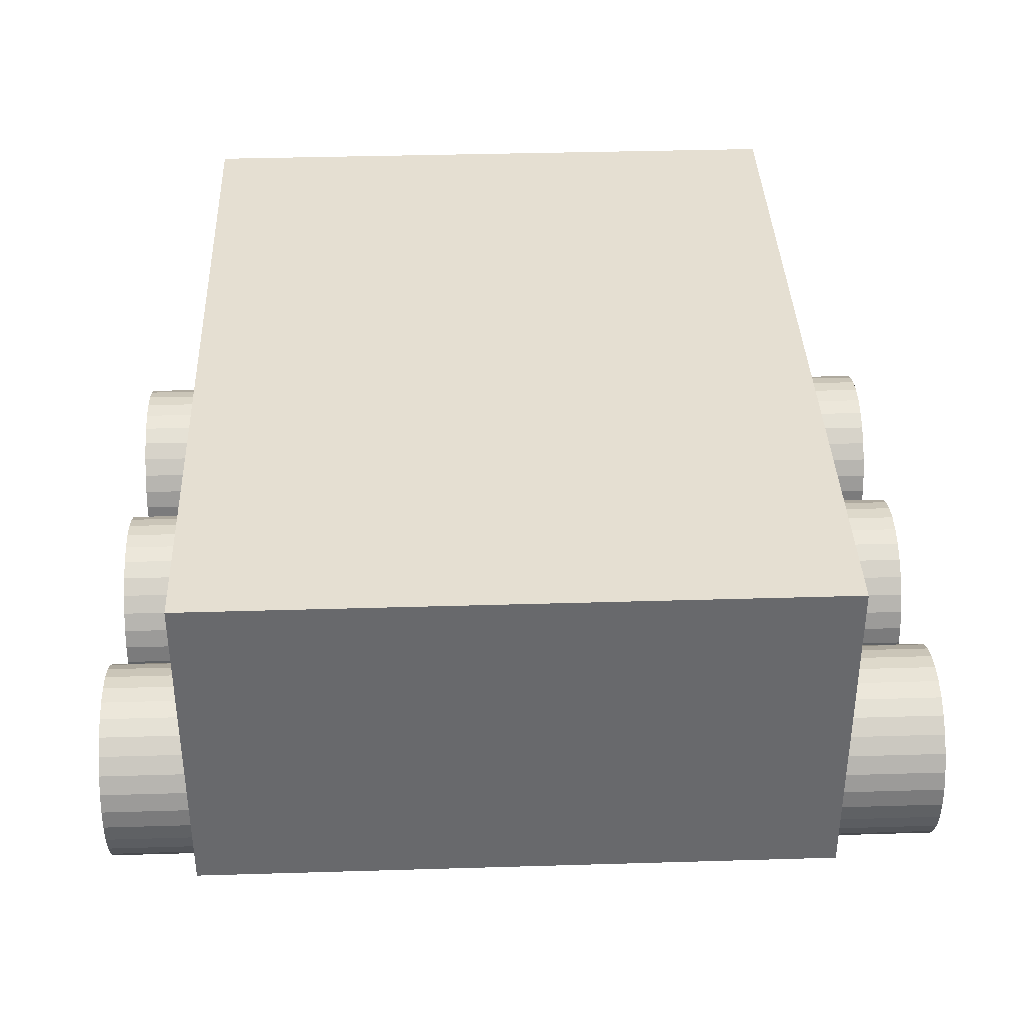
<metadata>
{"format":"obj","ext":"obj","renderer":"f3d","projection":"perspective","resolution":1024,"background":"white","views":[{"elev":37.4,"azim":177.8,"up":"+Y"}]}
</metadata>
<code>
v -1.035 -0.4 0.3649
v -0.5649 -0.4 0.3649
v -1.035 -0.4459 0.3694
v -0.5649 -0.4459 0.3694
v -1.035 -0.49 0.3828
v -0.5649 -0.49 0.3828
v -1.035 -0.5306 0.4045
v -0.5649 -0.5306 0.4045
v -1.035 -0.5663 0.4337
v -0.5649 -0.5663 0.4337
v -1.035 -0.5955 0.4694
v -0.5649 -0.5955 0.4694
v -1.035 -0.6172 0.51
v -0.5649 -0.6172 0.51
v -1.035 -0.6306 0.5541
v -0.5649 -0.6306 0.5541
v -1.035 -0.6351 0.6
v -0.5649 -0.6351 0.6
v -1.035 -0.6306 0.6459
v -0.5649 -0.6306 0.6459
v -1.035 -0.6172 0.69
v -0.5649 -0.6172 0.69
v -1.035 -0.5955 0.7306
v -0.5649 -0.5955 0.7306
v -1.035 -0.5663 0.7663
v -0.5649 -0.5663 0.7663
v -1.035 -0.5306 0.7955
v -0.5649 -0.5306 0.7955
v -1.035 -0.49 0.8172
v -0.5649 -0.49 0.8172
v -1.035 -0.4459 0.8306
v -0.5649 -0.4459 0.8306
v -1.035 -0.4 0.8351
v -0.5649 -0.4 0.8351
v -1.035 -0.3541 0.8306
v -0.5649 -0.3541 0.8306
v -1.035 -0.31 0.8172
v -0.5649 -0.31 0.8172
v -1.035 -0.2694 0.7955
v -0.5649 -0.2694 0.7955
v -1.035 -0.2337 0.7663
v -0.5649 -0.2337 0.7663
v -1.035 -0.2045 0.7306
v -0.5649 -0.2045 0.7306
v -1.035 -0.1828 0.69
v -0.5649 -0.1828 0.69
v -1.035 -0.1694 0.6459
v -0.5649 -0.1694 0.6459
v -1.035 -0.1649 0.6
v -0.5649 -0.1649 0.6
v -1.035 -0.1694 0.5541
v -0.5649 -0.1694 0.5541
v -1.035 -0.1828 0.51
v -0.5649 -0.1828 0.51
v -1.035 -0.2045 0.4694
v -0.5649 -0.2045 0.4694
v -1.035 -0.2337 0.4337
v -0.5649 -0.2337 0.4337
v -1.035 -0.2694 0.4045
v -0.5649 -0.2694 0.4045
v -1.035 -0.31 0.3828
v -0.5649 -0.31 0.3828
v -1.035 -0.3541 0.3694
v -0.5649 -0.3541 0.3694
v -1.035 -0.4 -0.2351
v -0.5649 -0.4 -0.2351
v -1.035 -0.4459 -0.2306
v -0.5649 -0.4459 -0.2306
v -1.035 -0.49 -0.2172
v -0.5649 -0.49 -0.2172
v -1.035 -0.5306 -0.1955
v -0.5649 -0.5306 -0.1955
v -1.035 -0.5663 -0.1663
v -0.5649 -0.5663 -0.1663
v -1.035 -0.5955 -0.1306
v -0.5649 -0.5955 -0.1306
v -1.035 -0.6172 -0.08997
v -0.5649 -0.6172 -0.08997
v -1.035 -0.6306 -0.04587
v -0.5649 -0.6306 -0.04587
v -1.035 -0.6351 0
v -0.5649 -0.6351 0
v -1.035 -0.6306 0.04587
v -0.5649 -0.6306 0.04587
v -1.035 -0.6172 0.08997
v -0.5649 -0.6172 0.08997
v -1.035 -0.5955 0.1306
v -0.5649 -0.5955 0.1306
v -1.035 -0.5663 0.1663
v -0.5649 -0.5663 0.1663
v -1.035 -0.5306 0.1955
v -0.5649 -0.5306 0.1955
v -1.035 -0.49 0.2172
v -0.5649 -0.49 0.2172
v -1.035 -0.4459 0.2306
v -0.5649 -0.4459 0.2306
v -1.035 -0.4 0.2351
v -0.5649 -0.4 0.2351
v -1.035 -0.3541 0.2306
v -0.5649 -0.3541 0.2306
v -1.035 -0.31 0.2172
v -0.5649 -0.31 0.2172
v -1.035 -0.2694 0.1955
v -0.5649 -0.2694 0.1955
v -1.035 -0.2337 0.1663
v -0.5649 -0.2337 0.1663
v -1.035 -0.2045 0.1306
v -0.5649 -0.2045 0.1306
v -1.035 -0.1828 0.08997
v -0.5649 -0.1828 0.08997
v -1.035 -0.1694 0.04587
v -0.5649 -0.1694 0.04587
v -1.035 -0.1649 -0
v -0.5649 -0.1649 -0
v -1.035 -0.1694 -0.04587
v -0.5649 -0.1694 -0.04587
v -1.035 -0.1828 -0.08997
v -0.5649 -0.1828 -0.08997
v -1.035 -0.2045 -0.1306
v -0.5649 -0.2045 -0.1306
v -1.035 -0.2337 -0.1663
v -0.5649 -0.2337 -0.1663
v -1.035 -0.2694 -0.1955
v -0.5649 -0.2694 -0.1955
v -1.035 -0.31 -0.2172
v -0.5649 -0.31 -0.2172
v -1.035 -0.3541 -0.2306
v -0.5649 -0.3541 -0.2306
v -1.035 -0.4 -0.8351
v -0.5649 -0.4 -0.8351
v -1.035 -0.4459 -0.8306
v -0.5649 -0.4459 -0.8306
v -1.035 -0.49 -0.8172
v -0.5649 -0.49 -0.8172
v -1.035 -0.5306 -0.7955
v -0.5649 -0.5306 -0.7955
v -1.035 -0.5663 -0.7663
v -0.5649 -0.5663 -0.7663
v -1.035 -0.5955 -0.7306
v -0.5649 -0.5955 -0.7306
v -1.035 -0.6172 -0.69
v -0.5649 -0.6172 -0.69
v -1.035 -0.6306 -0.6459
v -0.5649 -0.6306 -0.6459
v -1.035 -0.6351 -0.6
v -0.5649 -0.6351 -0.6
v -1.035 -0.6306 -0.5541
v -0.5649 -0.6306 -0.5541
v -1.035 -0.6172 -0.51
v -0.5649 -0.6172 -0.51
v -1.035 -0.5955 -0.4694
v -0.5649 -0.5955 -0.4694
v -1.035 -0.5663 -0.4337
v -0.5649 -0.5663 -0.4337
v -1.035 -0.5306 -0.4045
v -0.5649 -0.5306 -0.4045
v -1.035 -0.49 -0.3828
v -0.5649 -0.49 -0.3828
v -1.035 -0.4459 -0.3694
v -0.5649 -0.4459 -0.3694
v -1.035 -0.4 -0.3649
v -0.5649 -0.4 -0.3649
v -1.035 -0.3541 -0.3694
v -0.5649 -0.3541 -0.3694
v -1.035 -0.31 -0.3828
v -0.5649 -0.31 -0.3828
v -1.035 -0.2694 -0.4045
v -0.5649 -0.2694 -0.4045
v -1.035 -0.2337 -0.4337
v -0.5649 -0.2337 -0.4337
v -1.035 -0.2045 -0.4694
v -0.5649 -0.2045 -0.4694
v -1.035 -0.1828 -0.51
v -0.5649 -0.1828 -0.51
v -1.035 -0.1694 -0.5541
v -0.5649 -0.1694 -0.5541
v -1.035 -0.1649 -0.6
v -0.5649 -0.1649 -0.6
v -1.035 -0.1694 -0.6459
v -0.5649 -0.1694 -0.6459
v -1.035 -0.1828 -0.69
v -0.5649 -0.1828 -0.69
v -1.035 -0.2045 -0.7306
v -0.5649 -0.2045 -0.7306
v -1.035 -0.2337 -0.7663
v -0.5649 -0.2337 -0.7663
v -1.035 -0.2694 -0.7955
v -0.5649 -0.2694 -0.7955
v -1.035 -0.31 -0.8172
v -0.5649 -0.31 -0.8172
v -1.035 -0.3541 -0.8306
v -0.5649 -0.3541 -0.8306
v 0.5149 -0.4 0.3649
v 0.9851 -0.4 0.3649
v 0.5149 -0.4459 0.3694
v 0.9851 -0.4459 0.3694
v 0.5149 -0.49 0.3828
v 0.9851 -0.49 0.3828
v 0.5149 -0.5306 0.4045
v 0.9851 -0.5306 0.4045
v 0.5149 -0.5663 0.4337
v 0.9851 -0.5663 0.4337
v 0.5149 -0.5955 0.4694
v 0.9851 -0.5955 0.4694
v 0.5149 -0.6172 0.51
v 0.9851 -0.6172 0.51
v 0.5149 -0.6306 0.5541
v 0.9851 -0.6306 0.5541
v 0.5149 -0.6351 0.6
v 0.9851 -0.6351 0.6
v 0.5149 -0.6306 0.6459
v 0.9851 -0.6306 0.6459
v 0.5149 -0.6172 0.69
v 0.9851 -0.6172 0.69
v 0.5149 -0.5955 0.7306
v 0.9851 -0.5955 0.7306
v 0.5149 -0.5663 0.7663
v 0.9851 -0.5663 0.7663
v 0.5149 -0.5306 0.7955
v 0.9851 -0.5306 0.7955
v 0.5149 -0.49 0.8172
v 0.9851 -0.49 0.8172
v 0.5149 -0.4459 0.8306
v 0.9851 -0.4459 0.8306
v 0.5149 -0.4 0.8351
v 0.9851 -0.4 0.8351
v 0.5149 -0.3541 0.8306
v 0.9851 -0.3541 0.8306
v 0.5149 -0.31 0.8172
v 0.9851 -0.31 0.8172
v 0.5149 -0.2694 0.7955
v 0.9851 -0.2694 0.7955
v 0.5149 -0.2337 0.7663
v 0.9851 -0.2337 0.7663
v 0.5149 -0.2045 0.7306
v 0.9851 -0.2045 0.7306
v 0.5149 -0.1828 0.69
v 0.9851 -0.1828 0.69
v 0.5149 -0.1694 0.6459
v 0.9851 -0.1694 0.6459
v 0.5149 -0.1649 0.6
v 0.9851 -0.1649 0.6
v 0.5149 -0.1694 0.5541
v 0.9851 -0.1694 0.5541
v 0.5149 -0.1828 0.51
v 0.9851 -0.1828 0.51
v 0.5149 -0.2045 0.4694
v 0.9851 -0.2045 0.4694
v 0.5149 -0.2337 0.4337
v 0.9851 -0.2337 0.4337
v 0.5149 -0.2694 0.4045
v 0.9851 -0.2694 0.4045
v 0.5149 -0.31 0.3828
v 0.9851 -0.31 0.3828
v 0.5149 -0.3541 0.3694
v 0.9851 -0.3541 0.3694
v 0.5149 -0.4 -0.8351
v 0.9851 -0.4 -0.8351
v 0.5149 -0.4459 -0.8306
v 0.9851 -0.4459 -0.8306
v 0.5149 -0.49 -0.8172
v 0.9851 -0.49 -0.8172
v 0.5149 -0.5306 -0.7955
v 0.9851 -0.5306 -0.7955
v 0.5149 -0.5663 -0.7663
v 0.9851 -0.5663 -0.7663
v 0.5149 -0.5955 -0.7306
v 0.9851 -0.5955 -0.7306
v 0.5149 -0.6172 -0.69
v 0.9851 -0.6172 -0.69
v 0.5149 -0.6306 -0.6459
v 0.9851 -0.6306 -0.6459
v 0.5149 -0.6351 -0.6
v 0.9851 -0.6351 -0.6
v 0.5149 -0.6306 -0.5541
v 0.9851 -0.6306 -0.5541
v 0.5149 -0.6172 -0.51
v 0.9851 -0.6172 -0.51
v 0.5149 -0.5955 -0.4694
v 0.9851 -0.5955 -0.4694
v 0.5149 -0.5663 -0.4337
v 0.9851 -0.5663 -0.4337
v 0.5149 -0.5306 -0.4045
v 0.9851 -0.5306 -0.4045
v 0.5149 -0.49 -0.3828
v 0.9851 -0.49 -0.3828
v 0.5149 -0.4459 -0.3694
v 0.9851 -0.4459 -0.3694
v 0.5149 -0.4 -0.3649
v 0.9851 -0.4 -0.3649
v 0.5149 -0.3541 -0.3694
v 0.9851 -0.3541 -0.3694
v 0.5149 -0.31 -0.3828
v 0.9851 -0.31 -0.3828
v 0.5149 -0.2694 -0.4045
v 0.9851 -0.2694 -0.4045
v 0.5149 -0.2337 -0.4337
v 0.9851 -0.2337 -0.4337
v 0.5149 -0.2045 -0.4694
v 0.9851 -0.2045 -0.4694
v 0.5149 -0.1828 -0.51
v 0.9851 -0.1828 -0.51
v 0.5149 -0.1694 -0.5541
v 0.9851 -0.1694 -0.5541
v 0.5149 -0.1649 -0.6
v 0.9851 -0.1649 -0.6
v 0.5149 -0.1694 -0.6459
v 0.9851 -0.1694 -0.6459
v 0.5149 -0.1828 -0.69
v 0.9851 -0.1828 -0.69
v 0.5149 -0.2045 -0.7306
v 0.9851 -0.2045 -0.7306
v 0.5149 -0.2337 -0.7663
v 0.9851 -0.2337 -0.7663
v 0.5149 -0.2694 -0.7955
v 0.9851 -0.2694 -0.7955
v 0.5149 -0.31 -0.8172
v 0.9851 -0.31 -0.8172
v 0.5149 -0.3541 -0.8306
v 0.9851 -0.3541 -0.8306
v 0.5149 -0.4 -0.2351
v 0.9851 -0.4 -0.2351
v 0.5149 -0.4459 -0.2306
v 0.9851 -0.4459 -0.2306
v 0.5149 -0.49 -0.2172
v 0.9851 -0.49 -0.2172
v 0.5149 -0.5306 -0.1955
v 0.9851 -0.5306 -0.1955
v 0.5149 -0.5663 -0.1663
v 0.9851 -0.5663 -0.1663
v 0.5149 -0.5955 -0.1306
v 0.9851 -0.5955 -0.1306
v 0.5149 -0.6172 -0.08997
v 0.9851 -0.6172 -0.08997
v 0.5149 -0.6306 -0.04587
v 0.9851 -0.6306 -0.04587
v 0.5149 -0.6351 0
v 0.9851 -0.6351 0
v 0.5149 -0.6306 0.04587
v 0.9851 -0.6306 0.04587
v 0.5149 -0.6172 0.08997
v 0.9851 -0.6172 0.08997
v 0.5149 -0.5955 0.1306
v 0.9851 -0.5955 0.1306
v 0.5149 -0.5663 0.1663
v 0.9851 -0.5663 0.1663
v 0.5149 -0.5306 0.1955
v 0.9851 -0.5306 0.1955
v 0.5149 -0.49 0.2172
v 0.9851 -0.49 0.2172
v 0.5149 -0.4459 0.2306
v 0.9851 -0.4459 0.2306
v 0.5149 -0.4 0.2351
v 0.9851 -0.4 0.2351
v 0.5149 -0.3541 0.2306
v 0.9851 -0.3541 0.2306
v 0.5149 -0.31 0.2172
v 0.9851 -0.31 0.2172
v 0.5149 -0.2694 0.1955
v 0.9851 -0.2694 0.1955
v 0.5149 -0.2337 0.1663
v 0.9851 -0.2337 0.1663
v 0.5149 -0.2045 0.1306
v 0.9851 -0.2045 0.1306
v 0.5149 -0.1828 0.08997
v 0.9851 -0.1828 0.08997
v 0.5149 -0.1694 0.04587
v 0.9851 -0.1694 0.04587
v 0.5149 -0.1649 -0
v 0.9851 -0.1649 -0
v 0.5149 -0.1694 -0.04587
v 0.9851 -0.1694 -0.04587
v 0.5149 -0.1828 -0.08997
v 0.9851 -0.1828 -0.08997
v 0.5149 -0.2045 -0.1306
v 0.9851 -0.2045 -0.1306
v 0.5149 -0.2337 -0.1663
v 0.9851 -0.2337 -0.1663
v 0.5149 -0.2694 -0.1955
v 0.9851 -0.2694 -0.1955
v 0.5149 -0.31 -0.2172
v 0.9851 -0.31 -0.2172
v 0.5149 -0.3541 -0.2306
v 0.9851 -0.3541 -0.2306
v 0.75 -0.4 -1
v 0.75 -0.4 1
v -0.75 -0.4 1
v -0.75 -0.4 -1
v 0.75 0.4 -1
v 0.75 0.4 1
v -0.75 0.4 1
v -0.75 0.4 -1
f 2 3 1
f 4 5 3
f 6 7 5
f 8 9 7
f 10 11 9
f 12 13 11
f 14 15 13
f 16 17 15
f 18 19 17
f 20 21 19
f 22 23 21
f 24 25 23
f 26 27 25
f 28 29 27
f 30 31 29
f 32 33 31
f 34 35 33
f 36 37 35
f 38 39 37
f 40 41 39
f 42 43 41
f 44 45 43
f 46 47 45
f 48 49 47
f 50 51 49
f 52 53 51
f 54 55 53
f 56 57 55
f 58 59 57
f 60 61 59
f 54 38 22
f 62 63 61
f 64 1 63
f 15 31 47
f 66 67 65
f 68 69 67
f 70 71 69
f 72 73 71
f 74 75 73
f 76 77 75
f 78 79 77
f 80 81 79
f 82 83 81
f 84 85 83
f 86 87 85
f 88 89 87
f 90 91 89
f 92 93 91
f 94 95 93
f 96 97 95
f 98 99 97
f 100 101 99
f 102 103 101
f 104 105 103
f 106 107 105
f 108 109 107
f 110 111 109
f 112 113 111
f 114 115 113
f 116 117 115
f 118 119 117
f 120 121 119
f 122 123 121
f 124 125 123
f 102 86 70
f 126 127 125
f 128 65 127
f 79 95 111
f 130 131 129
f 132 133 131
f 134 135 133
f 136 137 135
f 138 139 137
f 140 141 139
f 142 143 141
f 144 145 143
f 146 147 145
f 148 149 147
f 150 151 149
f 152 153 151
f 154 155 153
f 156 157 155
f 158 159 157
f 160 161 159
f 162 163 161
f 164 165 163
f 165 168 167
f 168 169 167
f 170 171 169
f 172 173 171
f 174 175 173
f 176 177 175
f 178 179 177
f 180 181 179
f 182 183 181
f 184 185 183
f 186 187 185
f 188 189 187
f 182 166 150
f 190 191 189
f 192 129 191
f 159 175 191
f 194 195 193
f 196 197 195
f 198 199 197
f 200 201 199
f 202 203 201
f 204 205 203
f 206 207 205
f 208 209 207
f 210 211 209
f 212 213 211
f 214 215 213
f 216 217 215
f 218 219 217
f 220 221 219
f 222 223 221
f 224 225 223
f 226 227 225
f 228 229 227
f 230 231 229
f 232 233 231
f 234 235 233
f 236 237 235
f 238 239 237
f 240 241 239
f 242 243 241
f 244 245 243
f 246 247 245
f 248 249 247
f 250 251 249
f 252 253 251
f 246 230 214
f 254 255 253
f 256 193 255
f 223 239 255
f 258 259 257
f 260 261 259
f 262 263 261
f 264 265 263
f 266 267 265
f 268 269 267
f 270 271 269
f 272 273 271
f 274 275 273
f 276 277 275
f 278 279 277
f 280 281 279
f 282 283 281
f 284 285 283
f 286 287 285
f 288 289 287
f 290 291 289
f 292 293 291
f 294 295 293
f 296 297 295
f 298 299 297
f 300 301 299
f 302 303 301
f 304 305 303
f 306 307 305
f 308 309 307
f 310 311 309
f 312 313 311
f 314 315 313
f 316 317 315
f 310 294 278
f 318 319 317
f 320 257 319
f 287 303 319
f 322 323 321
f 324 325 323
f 326 327 325
f 328 329 327
f 330 331 329
f 332 333 331
f 334 335 333
f 336 337 335
f 338 339 337
f 340 341 339
f 342 343 341
f 344 345 343
f 346 347 345
f 348 349 347
f 350 351 349
f 352 353 351
f 354 355 353
f 356 357 355
f 358 359 357
f 360 361 359
f 362 363 361
f 364 365 363
f 366 367 365
f 368 369 367
f 370 371 369
f 372 373 371
f 374 375 373
f 376 377 375
f 378 379 377
f 380 381 379
f 358 342 326
f 382 383 381
f 384 321 383
f 335 351 367
f 386 388 385
f 392 390 389
f 389 386 385
f 390 387 386
f 391 388 387
f 385 392 389
f 2 4 3
f 4 6 5
f 6 8 7
f 8 10 9
f 10 12 11
f 12 14 13
f 14 16 15
f 16 18 17
f 18 20 19
f 20 22 21
f 22 24 23
f 24 26 25
f 26 28 27
f 28 30 29
f 30 32 31
f 32 34 33
f 34 36 35
f 36 38 37
f 38 40 39
f 40 42 41
f 42 44 43
f 44 46 45
f 46 48 47
f 48 50 49
f 50 52 51
f 52 54 53
f 54 56 55
f 56 58 57
f 58 60 59
f 60 62 61
f 6 4 2
f 2 64 6
f 64 62 6
f 62 60 58
f 58 56 54
f 54 52 50
f 50 48 54
f 48 46 54
f 46 44 38
f 44 42 38
f 42 40 38
f 38 36 34
f 34 32 30
f 30 28 26
f 26 24 22
f 22 20 18
f 18 16 22
f 16 14 22
f 14 12 10
f 10 8 6
f 62 58 6
f 58 54 6
f 38 34 22
f 34 30 22
f 30 26 22
f 14 10 22
f 10 6 22
f 54 46 38
f 6 54 22
f 62 64 63
f 64 2 1
f 63 1 3
f 3 5 7
f 7 9 11
f 11 13 7
f 13 15 7
f 15 17 19
f 19 21 15
f 21 23 15
f 23 25 31
f 25 27 31
f 27 29 31
f 31 33 35
f 35 37 39
f 39 41 43
f 43 45 47
f 47 49 51
f 51 53 55
f 55 57 63
f 57 59 63
f 59 61 63
f 63 3 7
f 31 35 47
f 35 39 47
f 39 43 47
f 47 51 63
f 51 55 63
f 63 7 15
f 15 23 31
f 63 15 47
f 66 68 67
f 68 70 69
f 70 72 71
f 72 74 73
f 74 76 75
f 76 78 77
f 78 80 79
f 80 82 81
f 82 84 83
f 84 86 85
f 86 88 87
f 88 90 89
f 90 92 91
f 92 94 93
f 94 96 95
f 96 98 97
f 98 100 99
f 100 102 101
f 102 104 103
f 104 106 105
f 106 108 107
f 108 110 109
f 110 112 111
f 112 114 113
f 114 116 115
f 116 118 117
f 118 120 119
f 120 122 121
f 122 124 123
f 124 126 125
f 70 68 126
f 68 66 126
f 66 128 126
f 126 124 122
f 122 120 118
f 118 116 114
f 114 112 118
f 112 110 118
f 110 108 102
f 108 106 102
f 106 104 102
f 102 100 98
f 98 96 102
f 96 94 102
f 94 92 90
f 90 88 86
f 86 84 82
f 82 80 86
f 80 78 86
f 78 76 70
f 76 74 70
f 74 72 70
f 126 122 70
f 122 118 70
f 94 90 102
f 90 86 102
f 118 110 70
f 110 102 70
f 86 78 70
f 126 128 127
f 128 66 65
f 127 65 67
f 67 69 71
f 71 73 75
f 75 77 79
f 79 81 83
f 83 85 79
f 85 87 79
f 87 89 91
f 91 93 95
f 95 97 99
f 99 101 95
f 101 103 95
f 103 105 107
f 107 109 103
f 109 111 103
f 111 113 115
f 115 117 111
f 117 119 111
f 119 121 123
f 123 125 127
f 127 67 71
f 71 75 79
f 87 91 79
f 91 95 79
f 119 123 111
f 123 127 111
f 127 71 79
f 95 103 111
f 127 79 111
f 130 132 131
f 132 134 133
f 134 136 135
f 136 138 137
f 138 140 139
f 140 142 141
f 142 144 143
f 144 146 145
f 146 148 147
f 148 150 149
f 150 152 151
f 152 154 153
f 154 156 155
f 156 158 157
f 158 160 159
f 160 162 161
f 162 164 163
f 164 166 165
f 165 166 168
f 168 170 169
f 170 172 171
f 172 174 173
f 174 176 175
f 176 178 177
f 178 180 179
f 180 182 181
f 182 184 183
f 184 186 185
f 186 188 187
f 188 190 189
f 134 132 130
f 130 192 134
f 192 190 134
f 190 188 186
f 186 184 182
f 182 180 178
f 178 176 182
f 176 174 182
f 174 172 170
f 170 168 166
f 166 164 162
f 162 160 158
f 158 156 154
f 154 152 150
f 150 148 146
f 146 144 142
f 142 140 138
f 138 136 134
f 190 186 134
f 186 182 134
f 174 170 182
f 170 166 182
f 166 162 158
f 158 154 166
f 154 150 166
f 150 146 142
f 142 138 150
f 138 134 150
f 134 182 150
f 190 192 191
f 192 130 129
f 191 129 131
f 131 133 135
f 135 137 143
f 137 139 143
f 139 141 143
f 143 145 147
f 147 149 143
f 149 151 143
f 151 153 159
f 153 155 159
f 155 157 159
f 159 161 163
f 163 165 159
f 165 167 159
f 167 169 175
f 169 171 175
f 171 173 175
f 175 177 179
f 179 181 175
f 181 183 175
f 183 185 191
f 185 187 191
f 187 189 191
f 191 131 135
f 191 135 143
f 143 151 191
f 151 159 191
f 159 167 175
f 175 183 191
f 194 196 195
f 196 198 197
f 198 200 199
f 200 202 201
f 202 204 203
f 204 206 205
f 206 208 207
f 208 210 209
f 210 212 211
f 212 214 213
f 214 216 215
f 216 218 217
f 218 220 219
f 220 222 221
f 222 224 223
f 224 226 225
f 226 228 227
f 228 230 229
f 230 232 231
f 232 234 233
f 234 236 235
f 236 238 237
f 238 240 239
f 240 242 241
f 242 244 243
f 244 246 245
f 246 248 247
f 248 250 249
f 250 252 251
f 252 254 253
f 198 196 194
f 194 256 198
f 256 254 198
f 254 252 246
f 252 250 246
f 250 248 246
f 246 244 242
f 242 240 246
f 240 238 246
f 238 236 230
f 236 234 230
f 234 232 230
f 230 228 226
f 226 224 230
f 224 222 230
f 222 220 214
f 220 218 214
f 218 216 214
f 214 212 210
f 210 208 206
f 206 204 202
f 202 200 198
f 214 210 206
f 206 202 214
f 202 198 214
f 198 254 246
f 246 238 230
f 230 222 214
f 198 246 214
f 254 256 255
f 256 194 193
f 255 193 195
f 195 197 199
f 199 201 207
f 201 203 207
f 203 205 207
f 207 209 211
f 211 213 207
f 213 215 207
f 215 217 223
f 217 219 223
f 219 221 223
f 223 225 227
f 227 229 231
f 231 233 235
f 235 237 239
f 239 241 243
f 243 245 239
f 245 247 239
f 247 249 251
f 251 253 255
f 255 195 199
f 223 227 231
f 231 235 239
f 247 251 255
f 255 199 207
f 207 215 255
f 215 223 255
f 223 231 239
f 239 247 255
f 258 260 259
f 260 262 261
f 262 264 263
f 264 266 265
f 266 268 267
f 268 270 269
f 270 272 271
f 272 274 273
f 274 276 275
f 276 278 277
f 278 280 279
f 280 282 281
f 282 284 283
f 284 286 285
f 286 288 287
f 288 290 289
f 290 292 291
f 292 294 293
f 294 296 295
f 296 298 297
f 298 300 299
f 300 302 301
f 302 304 303
f 304 306 305
f 306 308 307
f 308 310 309
f 310 312 311
f 312 314 313
f 314 316 315
f 316 318 317
f 262 260 258
f 258 320 262
f 320 318 262
f 318 316 314
f 314 312 310
f 310 308 306
f 306 304 310
f 304 302 310
f 302 300 298
f 298 296 294
f 294 292 290
f 290 288 286
f 286 284 282
f 282 280 278
f 278 276 274
f 274 272 270
f 270 268 266
f 266 264 262
f 318 314 262
f 314 310 262
f 302 298 310
f 298 294 310
f 294 290 286
f 286 282 294
f 282 278 294
f 278 274 270
f 270 266 278
f 266 262 278
f 262 310 278
f 318 320 319
f 320 258 257
f 319 257 259
f 259 261 263
f 263 265 271
f 265 267 271
f 267 269 271
f 271 273 275
f 275 277 271
f 277 279 271
f 279 281 287
f 281 283 287
f 283 285 287
f 287 289 291
f 291 293 287
f 293 295 287
f 295 297 303
f 297 299 303
f 299 301 303
f 303 305 307
f 307 309 303
f 309 311 303
f 311 313 319
f 313 315 319
f 315 317 319
f 319 259 263
f 319 263 271
f 271 279 319
f 279 287 319
f 287 295 303
f 303 311 319
f 322 324 323
f 324 326 325
f 326 328 327
f 328 330 329
f 330 332 331
f 332 334 333
f 334 336 335
f 336 338 337
f 338 340 339
f 340 342 341
f 342 344 343
f 344 346 345
f 346 348 347
f 348 350 349
f 350 352 351
f 352 354 353
f 354 356 355
f 356 358 357
f 358 360 359
f 360 362 361
f 362 364 363
f 364 366 365
f 366 368 367
f 368 370 369
f 370 372 371
f 372 374 373
f 374 376 375
f 376 378 377
f 378 380 379
f 380 382 381
f 326 324 382
f 324 322 382
f 322 384 382
f 382 380 378
f 378 376 374
f 374 372 370
f 370 368 374
f 368 366 374
f 366 364 358
f 364 362 358
f 362 360 358
f 358 356 354
f 354 352 358
f 352 350 358
f 350 348 346
f 346 344 342
f 342 340 338
f 338 336 342
f 336 334 342
f 334 332 326
f 332 330 326
f 330 328 326
f 382 378 326
f 378 374 326
f 350 346 358
f 346 342 358
f 374 366 326
f 366 358 326
f 342 334 326
f 382 384 383
f 384 322 321
f 383 321 323
f 323 325 327
f 327 329 331
f 331 333 335
f 335 337 339
f 339 341 335
f 341 343 335
f 343 345 347
f 347 349 351
f 351 353 355
f 355 357 351
f 357 359 351
f 359 361 363
f 363 365 359
f 365 367 359
f 367 369 371
f 371 373 367
f 373 375 367
f 375 377 379
f 379 381 383
f 383 323 327
f 327 331 335
f 343 347 335
f 347 351 335
f 375 379 367
f 379 383 367
f 383 327 335
f 351 359 367
f 383 335 367
f 386 387 388
f 392 391 390
f 389 390 386
f 390 391 387
f 391 392 388
f 385 388 392

</code>
